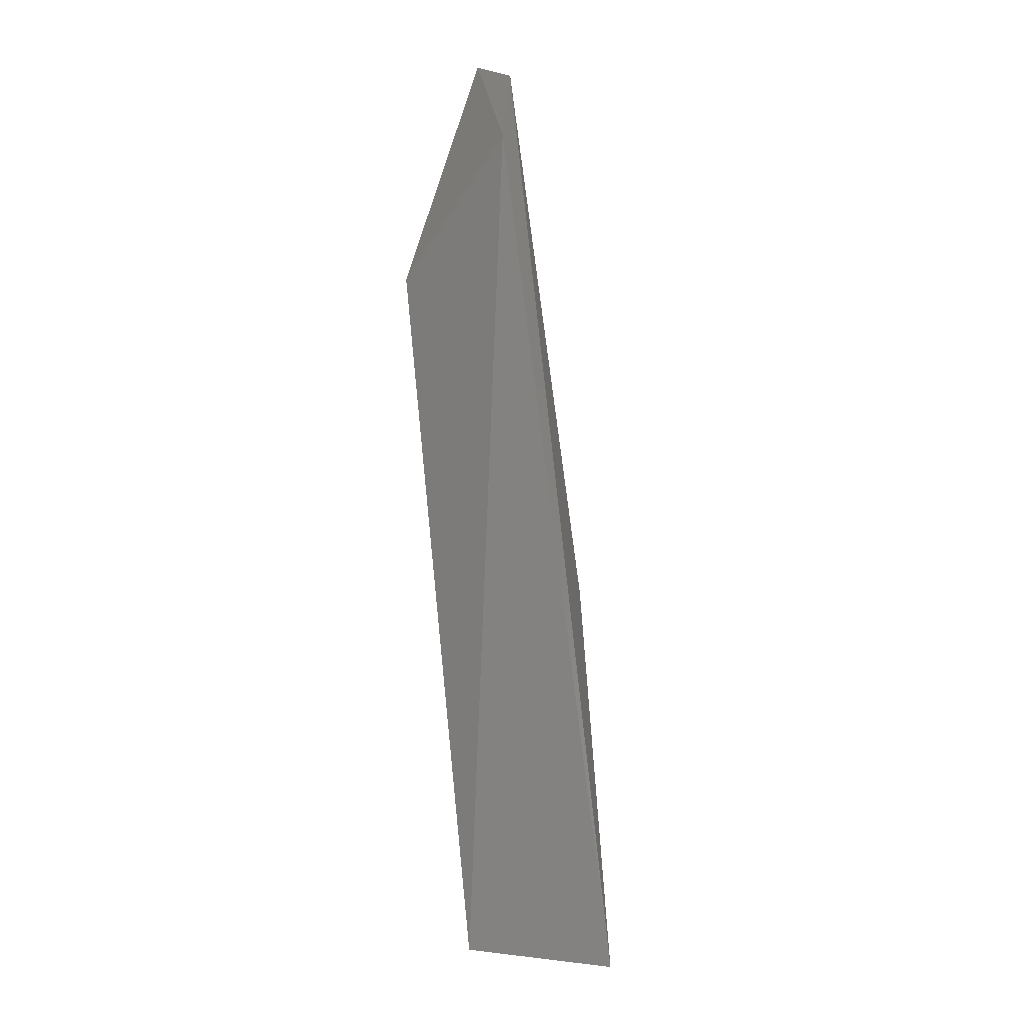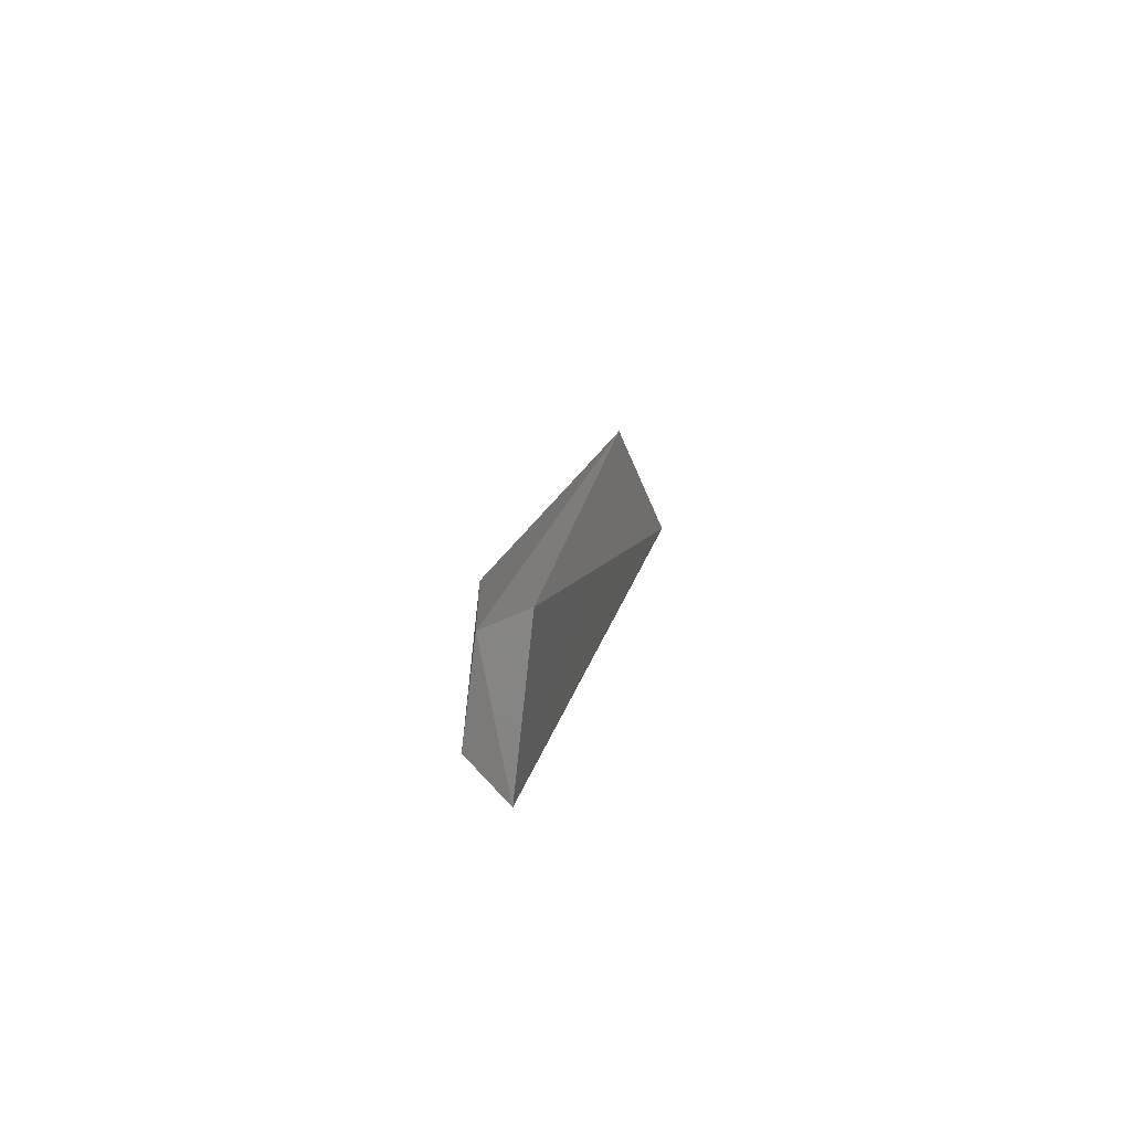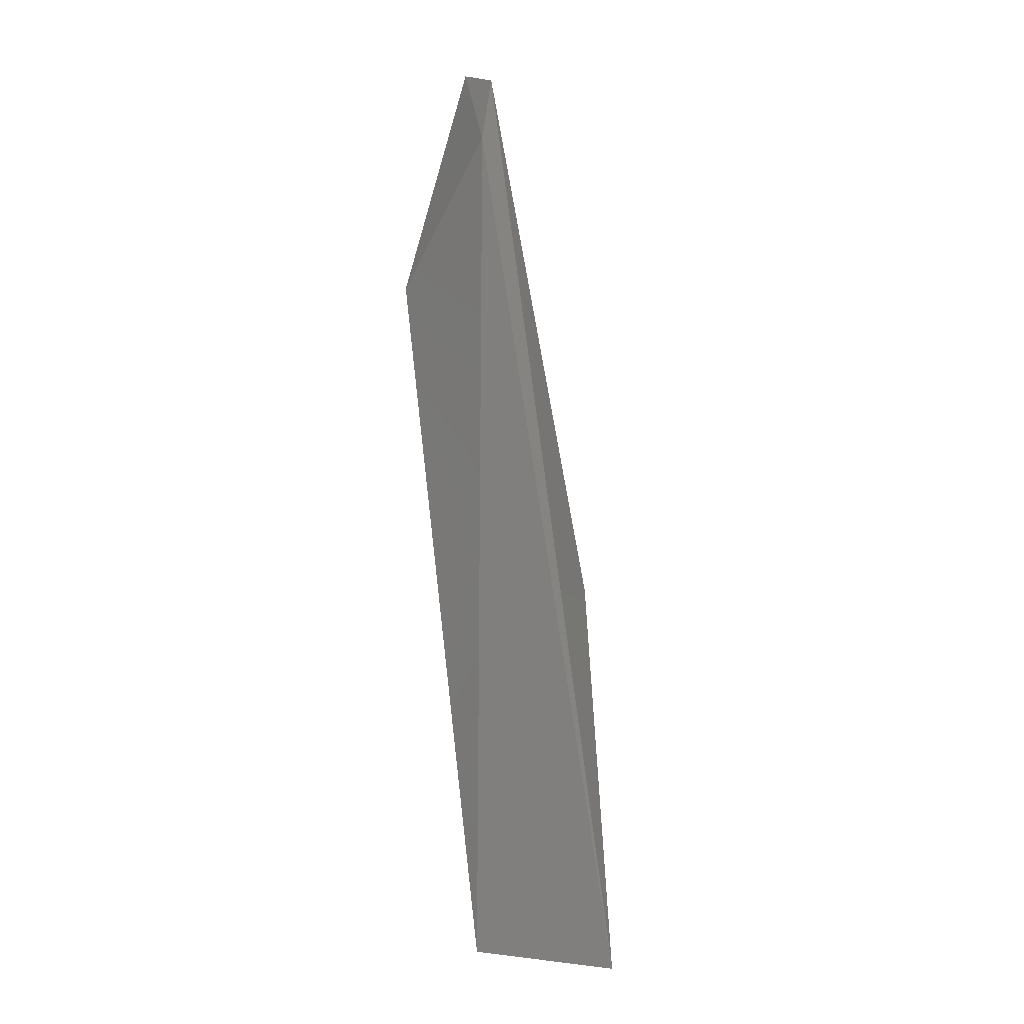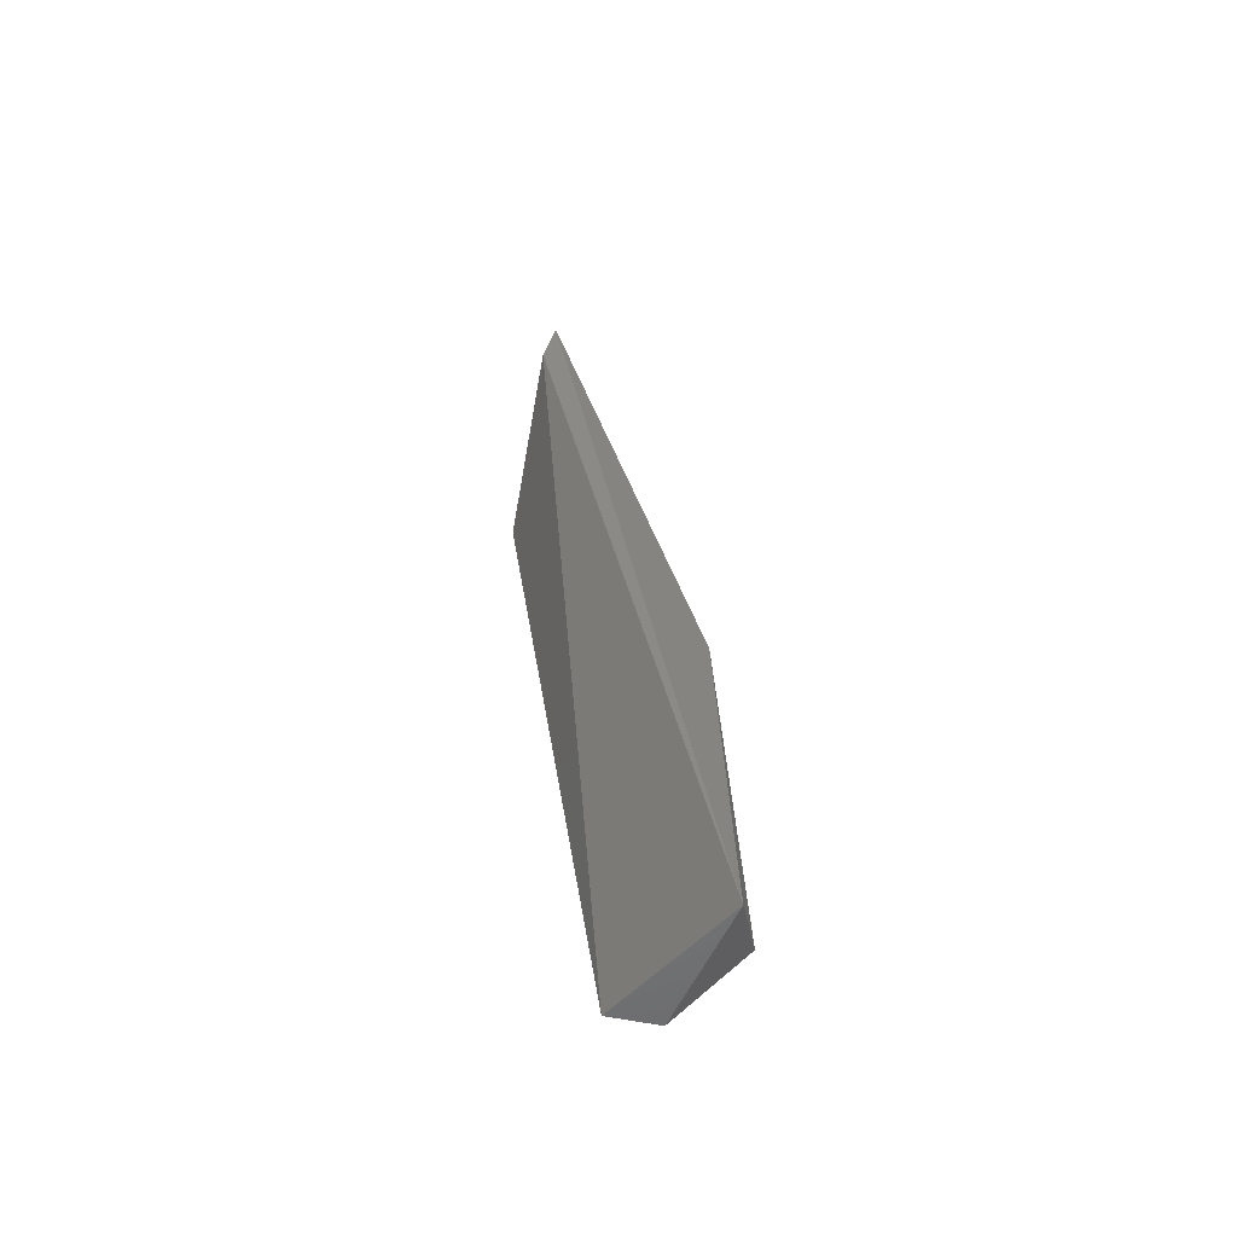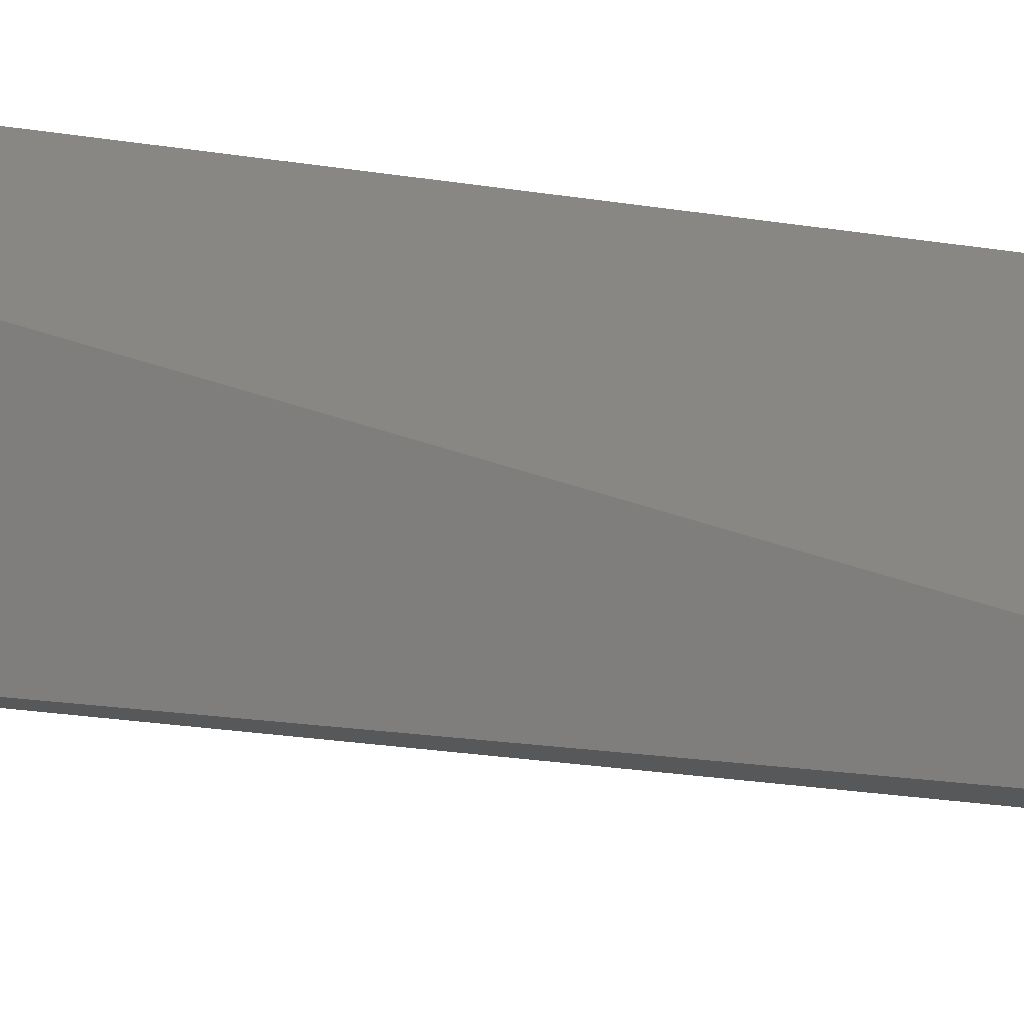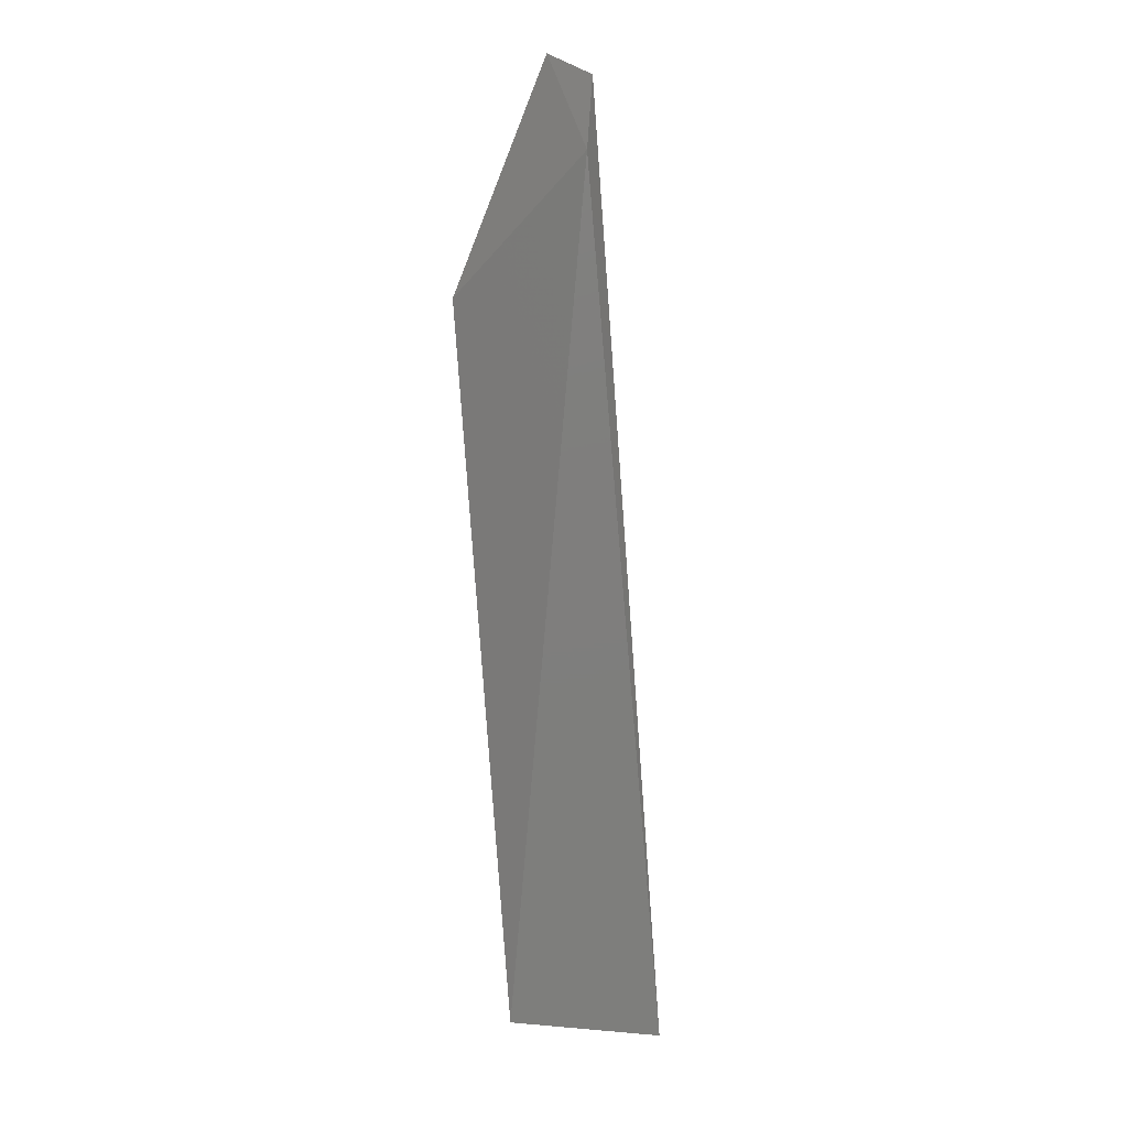
<metadata>
{"format":"stl","ext":"stl","renderer":"f3d","projection":"perspective","resolution":1024,"background":"white","views":[{"elev":-10.7,"azim":-48.8,"up":"+Z"},{"elev":-79.4,"azim":-157.2,"up":"+Z"},{"elev":-12.9,"azim":-37.8,"up":"+Z"},{"elev":-59.2,"azim":-11.9,"up":"+Z"},{"elev":-18.8,"azim":-118.5,"up":"+Y"},{"elev":2.4,"azim":-64.0,"up":"+Z"}]}
</metadata>
<code>
# stl→obj: 10 verts, 16 faces
v 0.4593 0.3756 0.1495
v 0.4614 0.3588 0.1895
v 0.4887 0.3693 0.08432
v 0.489 0.3565 0.08919
v 0.4593 0.3503 0.1726
v 0.4761 0.3735 0.02123
v 0.4891 0.3499 0.01843
v 0.4845 0.3735 0.02123
v 0.4929 0.3588 0.02123
v 0.4614 0.3503 0.1853
f 1 2 3
f 4 3 2
f 5 2 1
f 5 1 6
f 5 6 7
f 8 6 1
f 8 1 3
f 8 7 6
f 9 7 8
f 9 8 3
f 9 3 4
f 9 4 7
f 10 2 5
f 10 5 7
f 10 7 4
f 10 4 2

</code>
